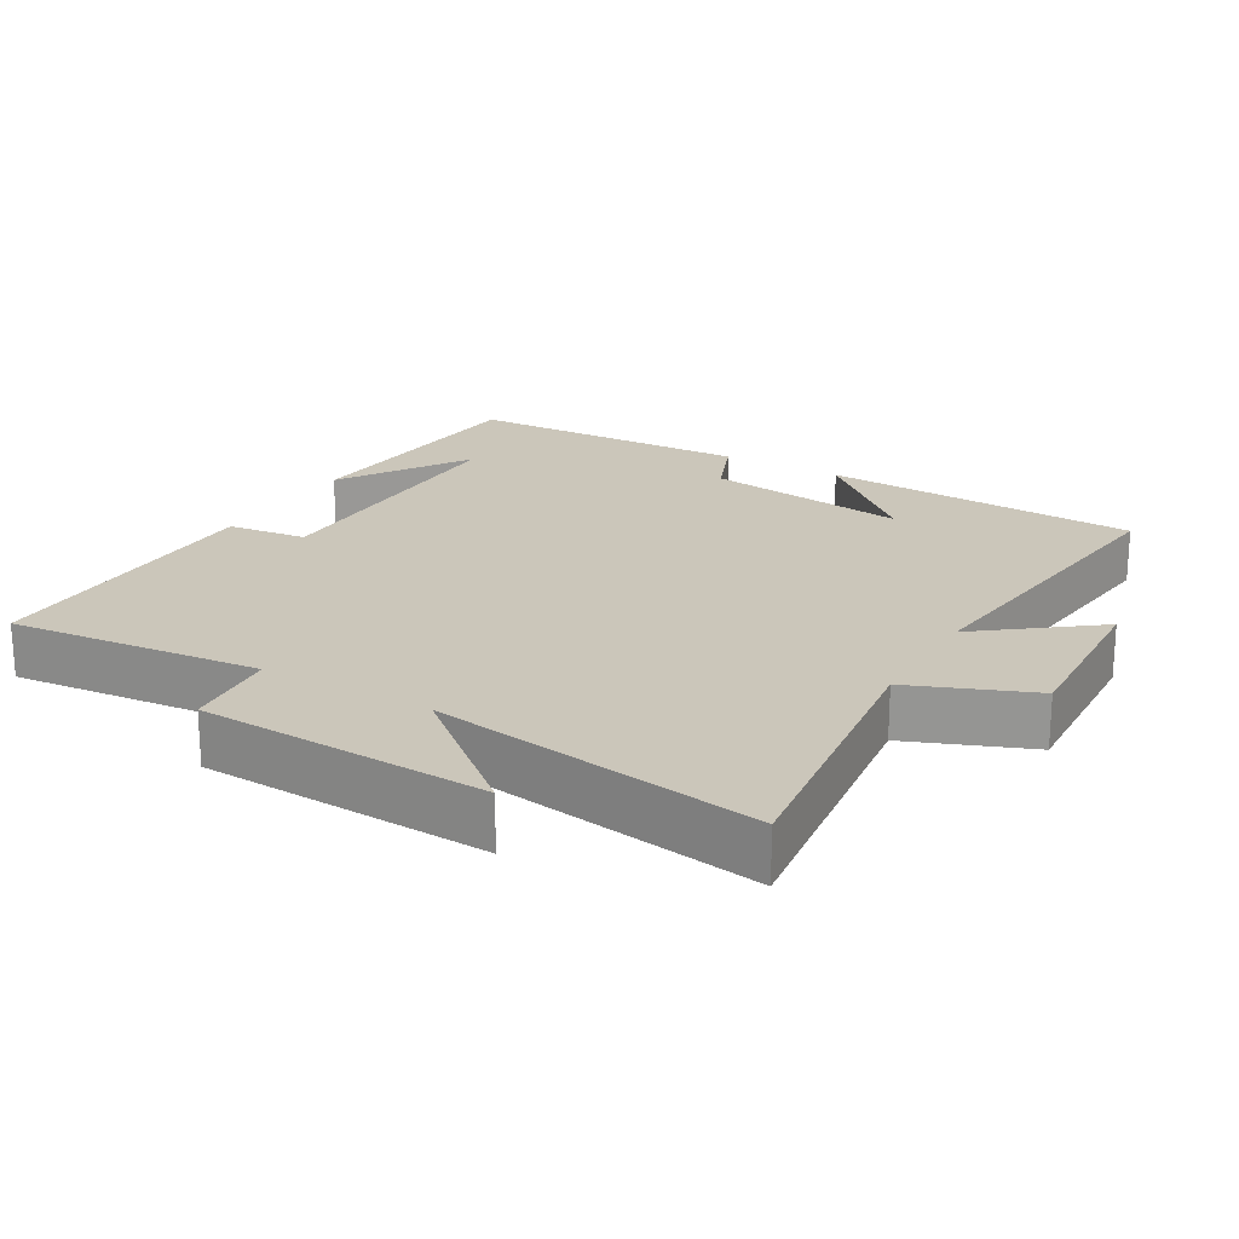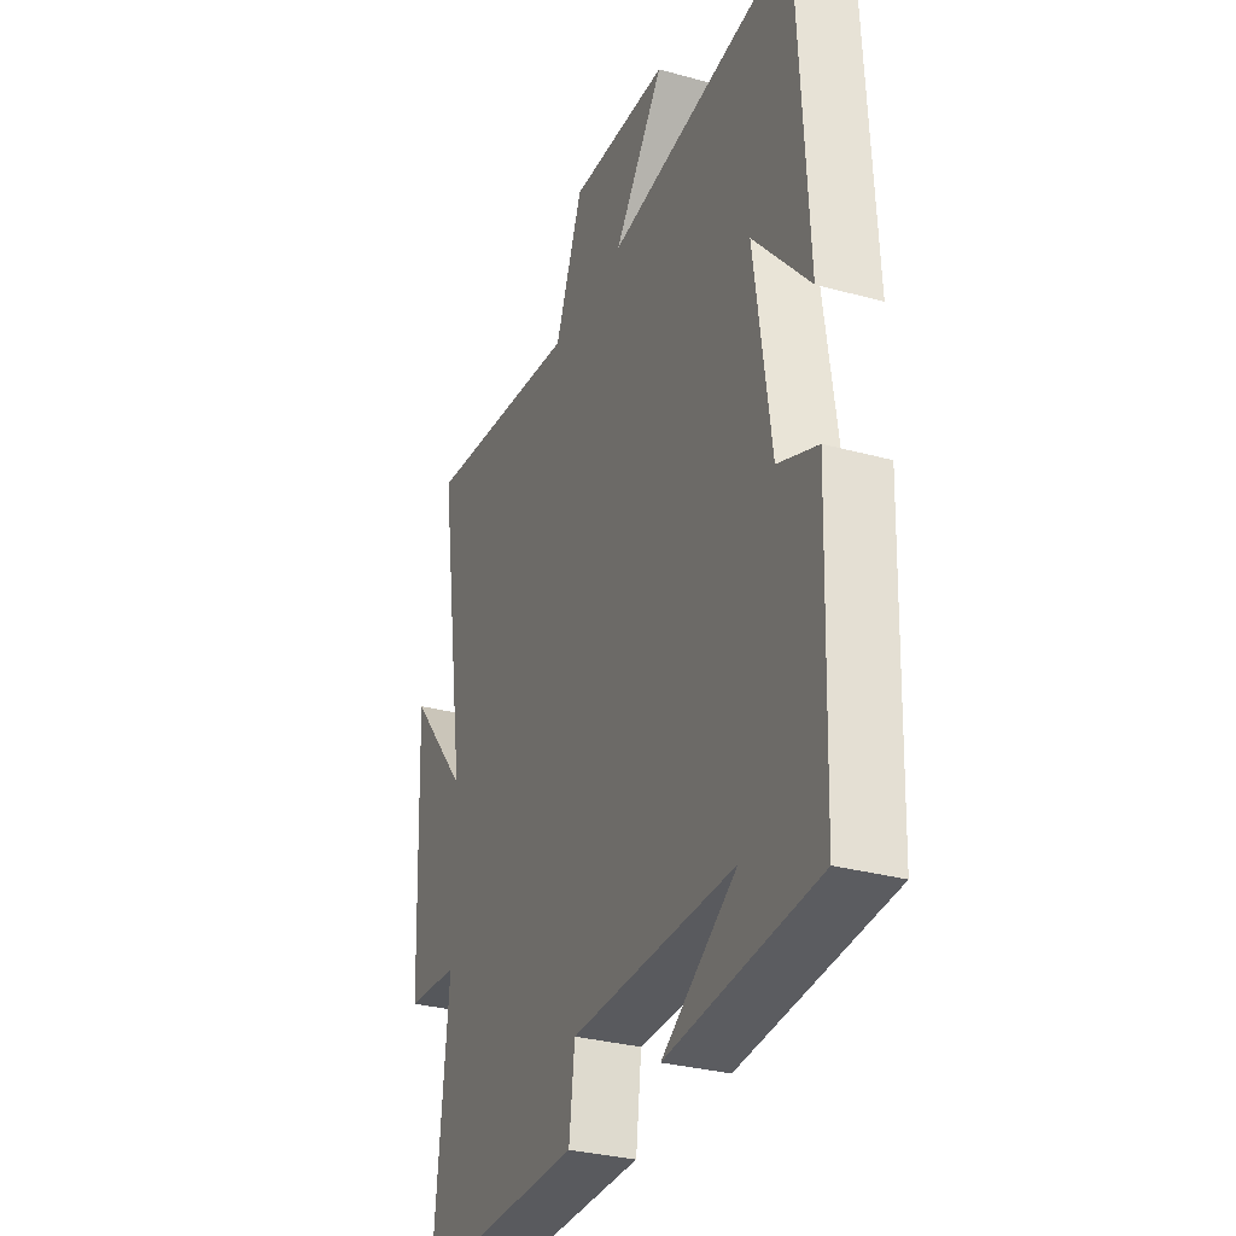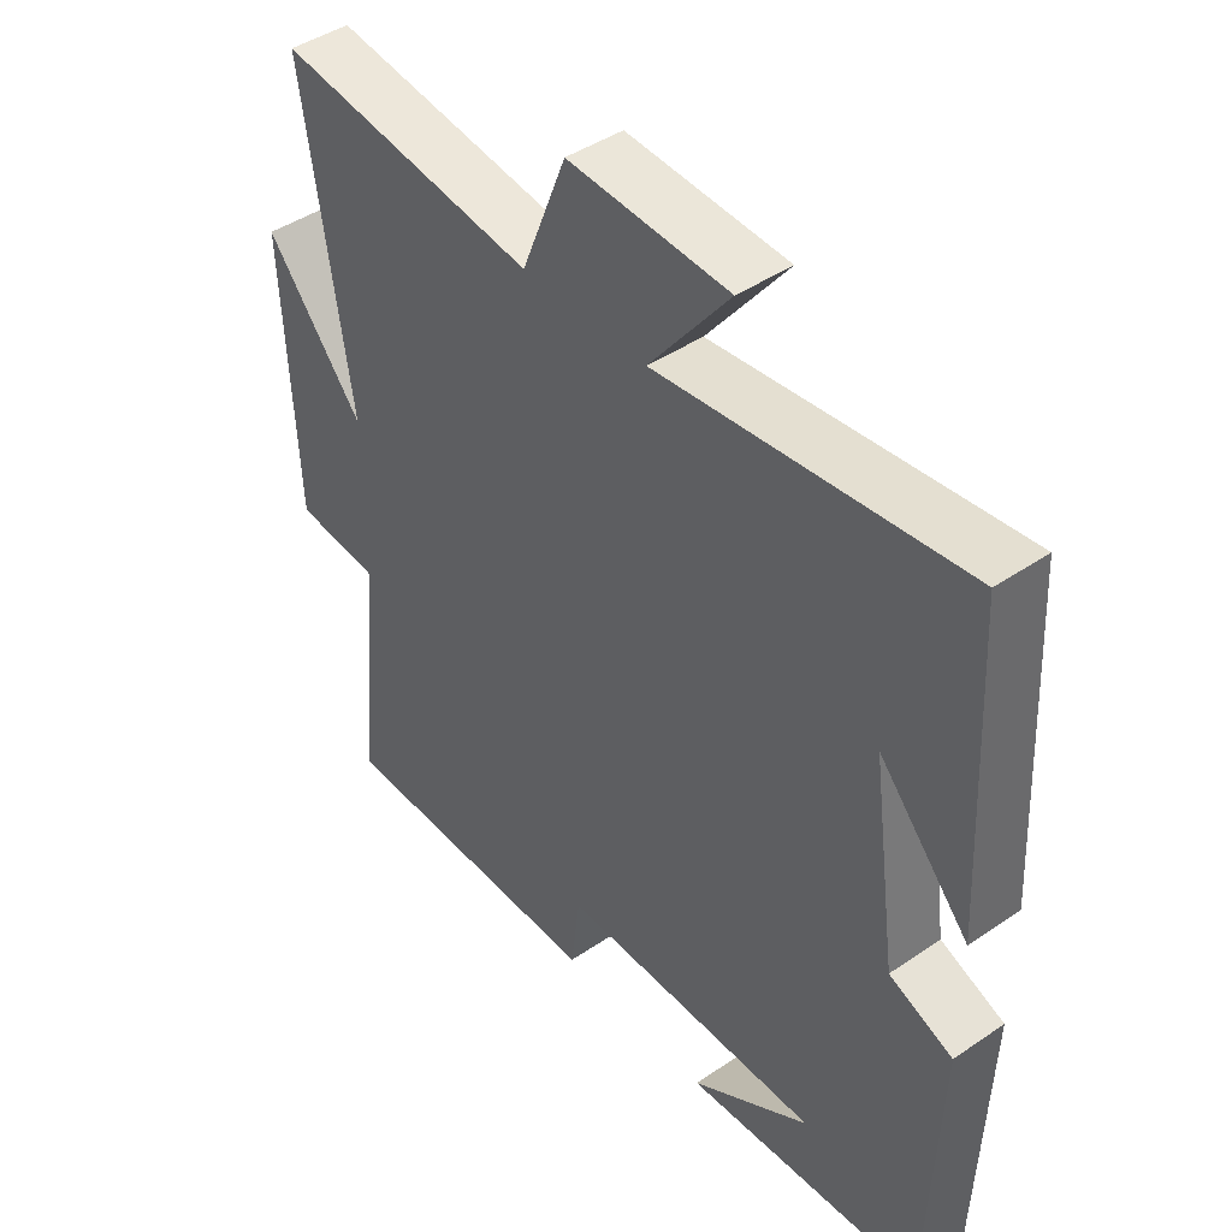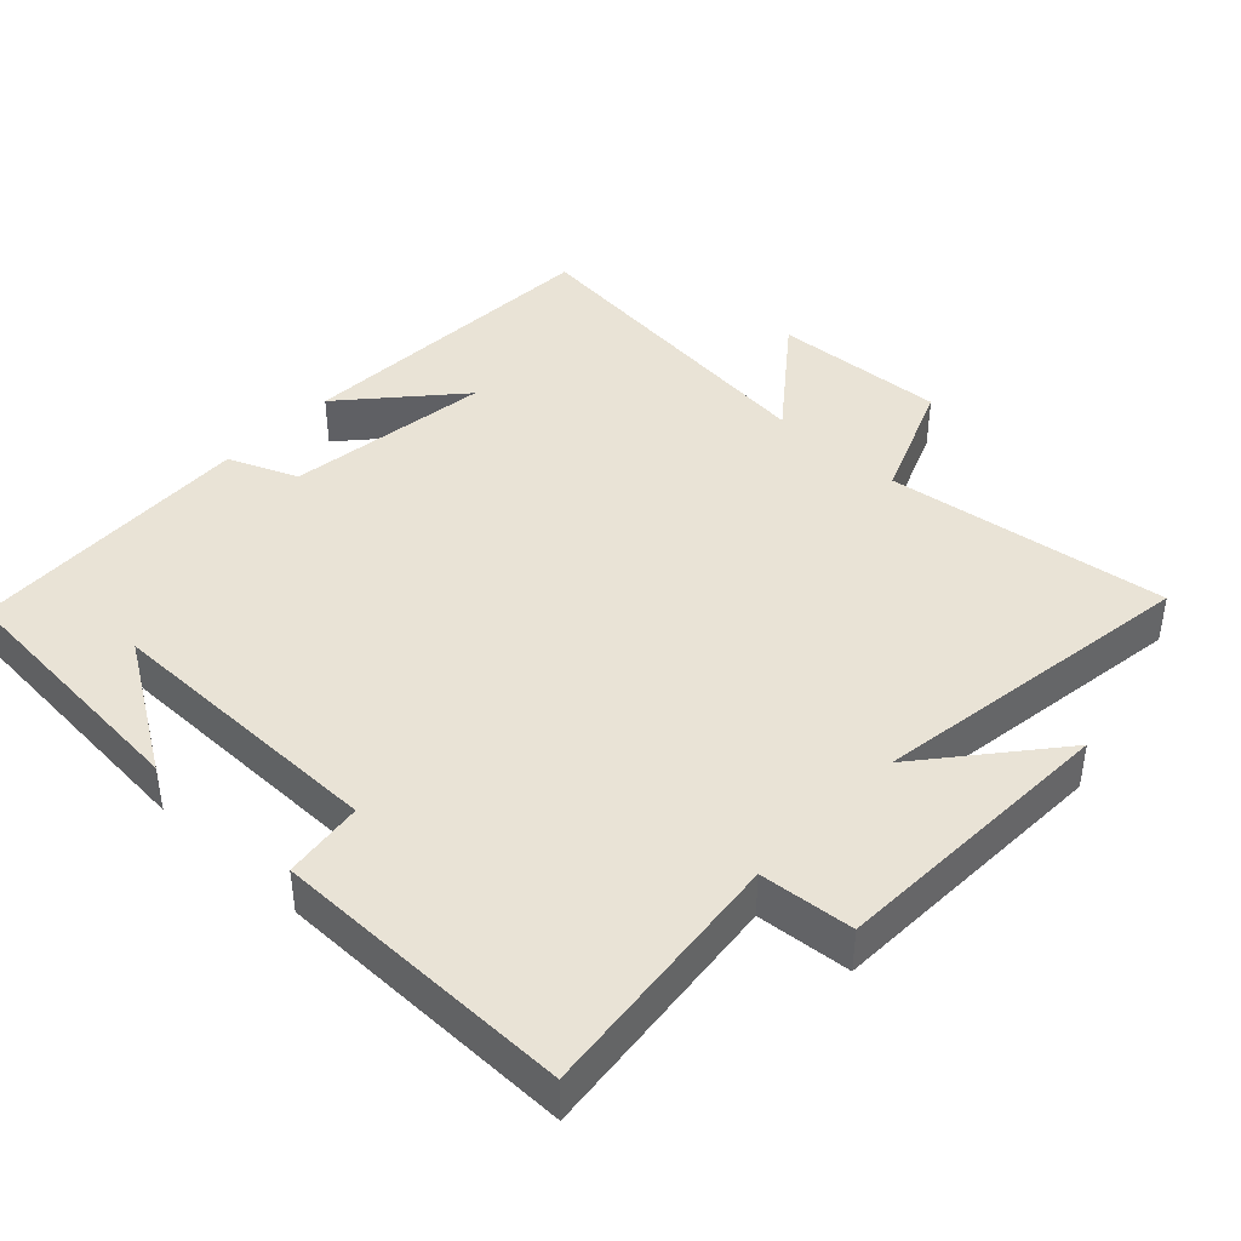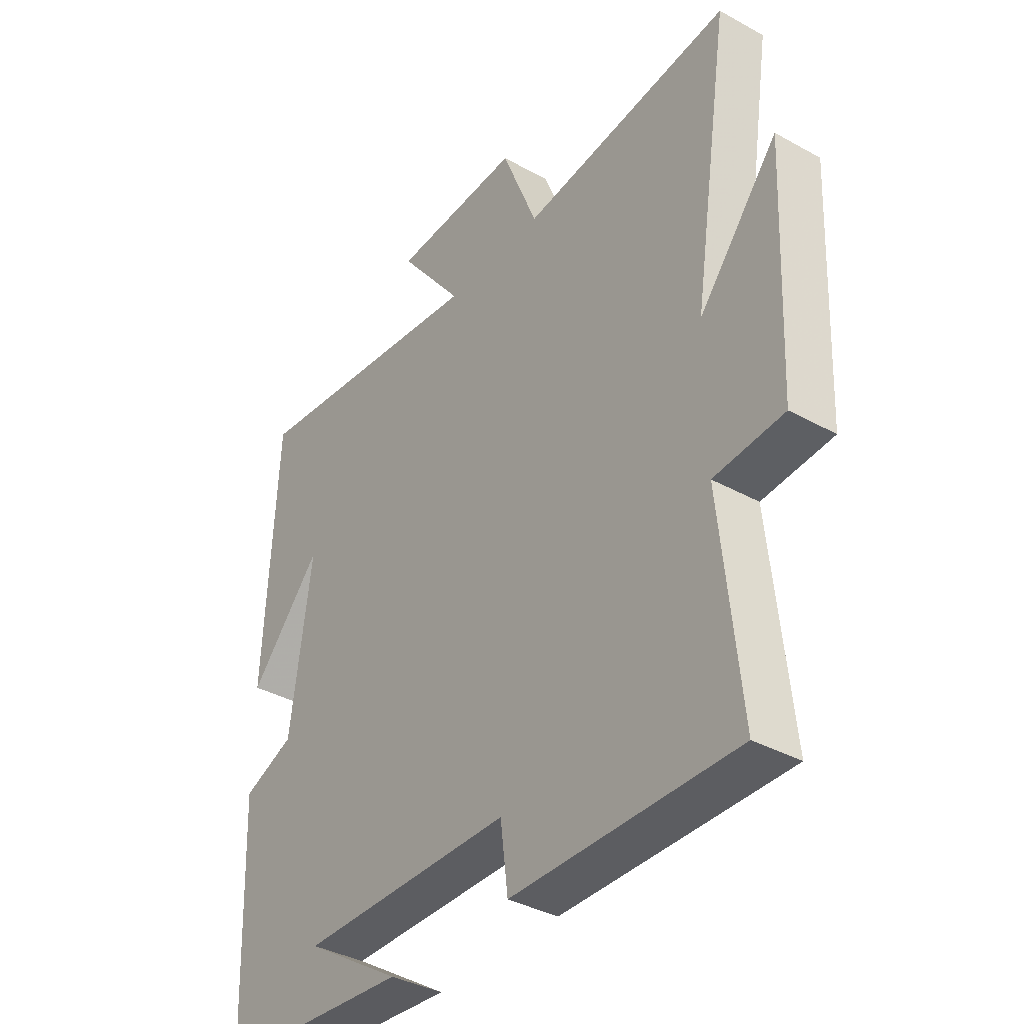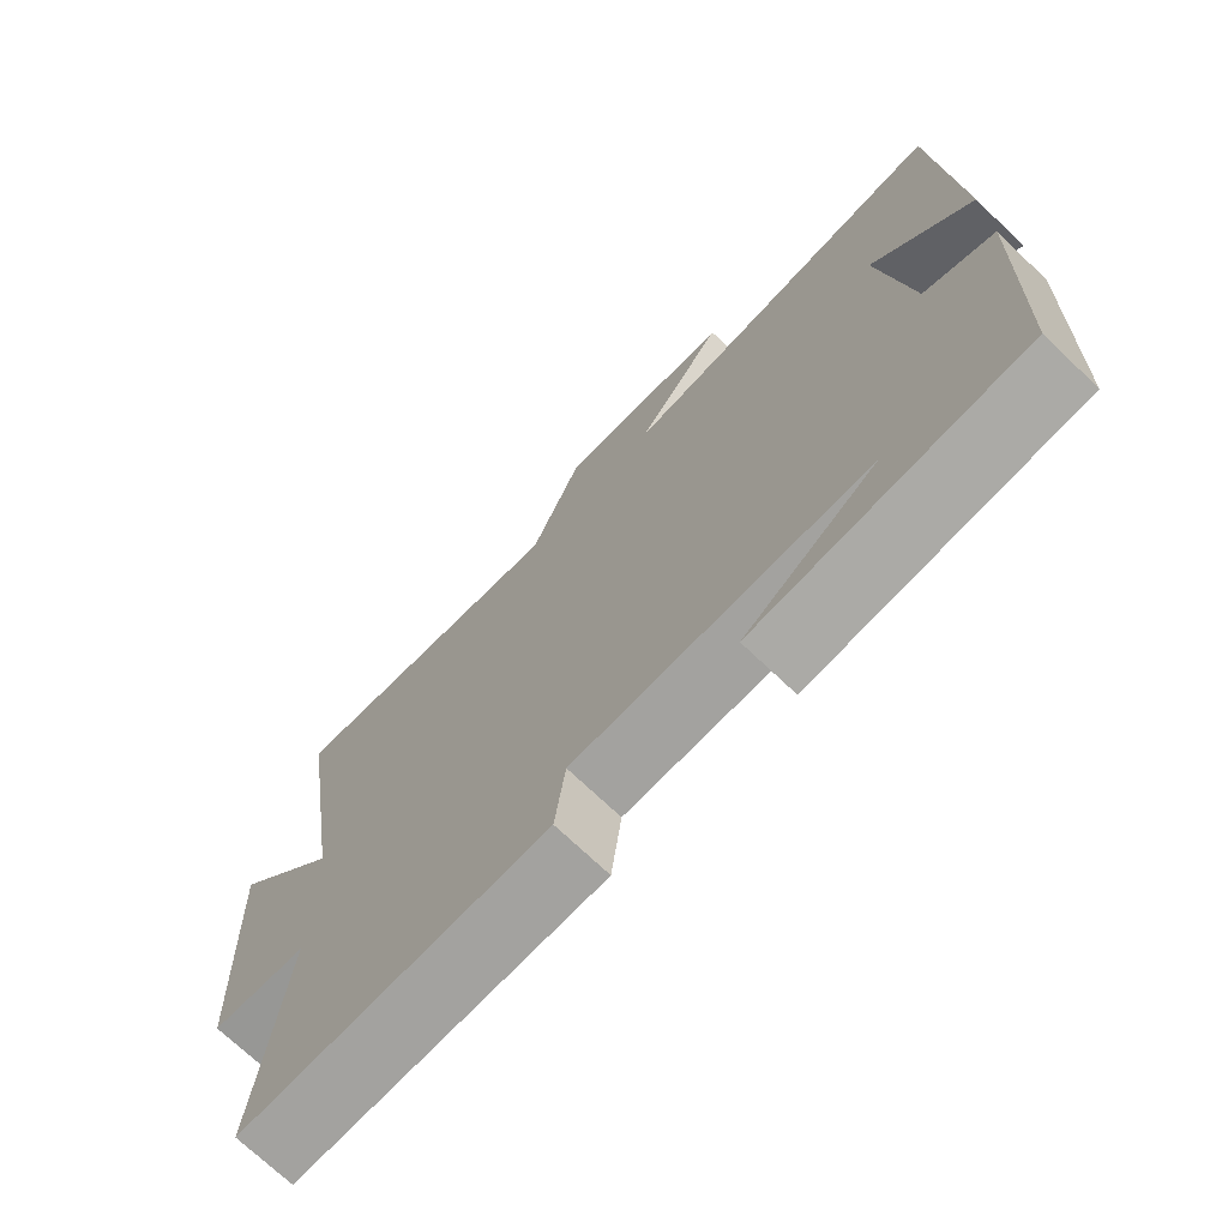
<metadata>
{"format":"obj","ext":"obj","renderer":"f3d","projection":"perspective","resolution":1024,"background":"white","views":[{"elev":21.1,"azim":-59.8,"up":"+Y"},{"elev":-30.9,"azim":68.5,"up":"+Z"},{"elev":44.1,"azim":51.4,"up":"+Z"},{"elev":42.0,"azim":-137.0,"up":"+Y"},{"elev":-37.1,"azim":-125.6,"up":"+Z"},{"elev":-72.0,"azim":46.3,"up":"+Z"}]}
</metadata>
<code>
v 0.477 0.07 0.555
v 0.5 0.07 0.107
v 0.363 0.07 0.26
v 0.403 0.07 -0.028
v 0.5 0.07 -0.067
v 0.485 0.07 -0.47
v 0.119 0.07 -0.5
v 0.301 0.07 -0.384
v -0.101 0.07 -0.388
v -0.115 0.07 -0.5
v -0.536 0.07 -0.504
v -0.5 0.07 -0.149
v -0.631 0.07 -0.138
v -0.649 0.07 0.268
v -0.5 0.07 0.089
v -0.571 0.07 0.55
v -0.175 0.07 0.5
v -0.107 0.07 0.67
v 0.137 0.07 0.658
v 0.015 0.07 0.5
v 0.477 0 0.555
v 0.5 0 0.107
v 0.363 0 0.26
v 0.403 0 -0.028
v 0.5 0 -0.067
v 0.485 0 -0.47
v 0.119 0 -0.5
v 0.301 0 -0.384
v -0.101 0 -0.388
v -0.115 0 -0.5
v -0.536 0 -0.504
v -0.5 0 -0.149
v -0.631 0 -0.138
v -0.649 0 0.268
v -0.5 0 0.089
v -0.571 0 0.55
v -0.175 0 0.5
v -0.107 0 0.67
v 0.137 0 0.658
v 0.015 0 0.5
f 17 18 19 20
f 15 16 17
f 15 17 20
f 12 13 14 15
f 12 15 20 1
f 9 10 11 12
f 8 9 12
f 6 7 8
f 4 5 6 8
f 3 4 8 12
f 1 2 3
f 1 3 12
f 40 39 38 37
f 37 36 35
f 40 37 35
f 35 34 33 32
f 21 40 35 32
f 32 31 30 29
f 32 29 28
f 28 27 26
f 28 26 25 24
f 32 28 24 23
f 23 22 21
f 32 23 21
f 1 21 22 2
f 2 22 23 3
f 3 23 24 4
f 4 24 25 5
f 5 25 26 6
f 6 26 27 7
f 7 27 28 8
f 8 28 29 9
f 9 29 30 10
f 10 30 31 11
f 11 31 32 12
f 12 32 33 13
f 13 33 34 14
f 14 34 35 15
f 15 35 36 16
f 16 36 37 17
f 17 37 38 18
f 18 38 39 19
f 19 39 40 20
f 20 40 21 1

</code>
